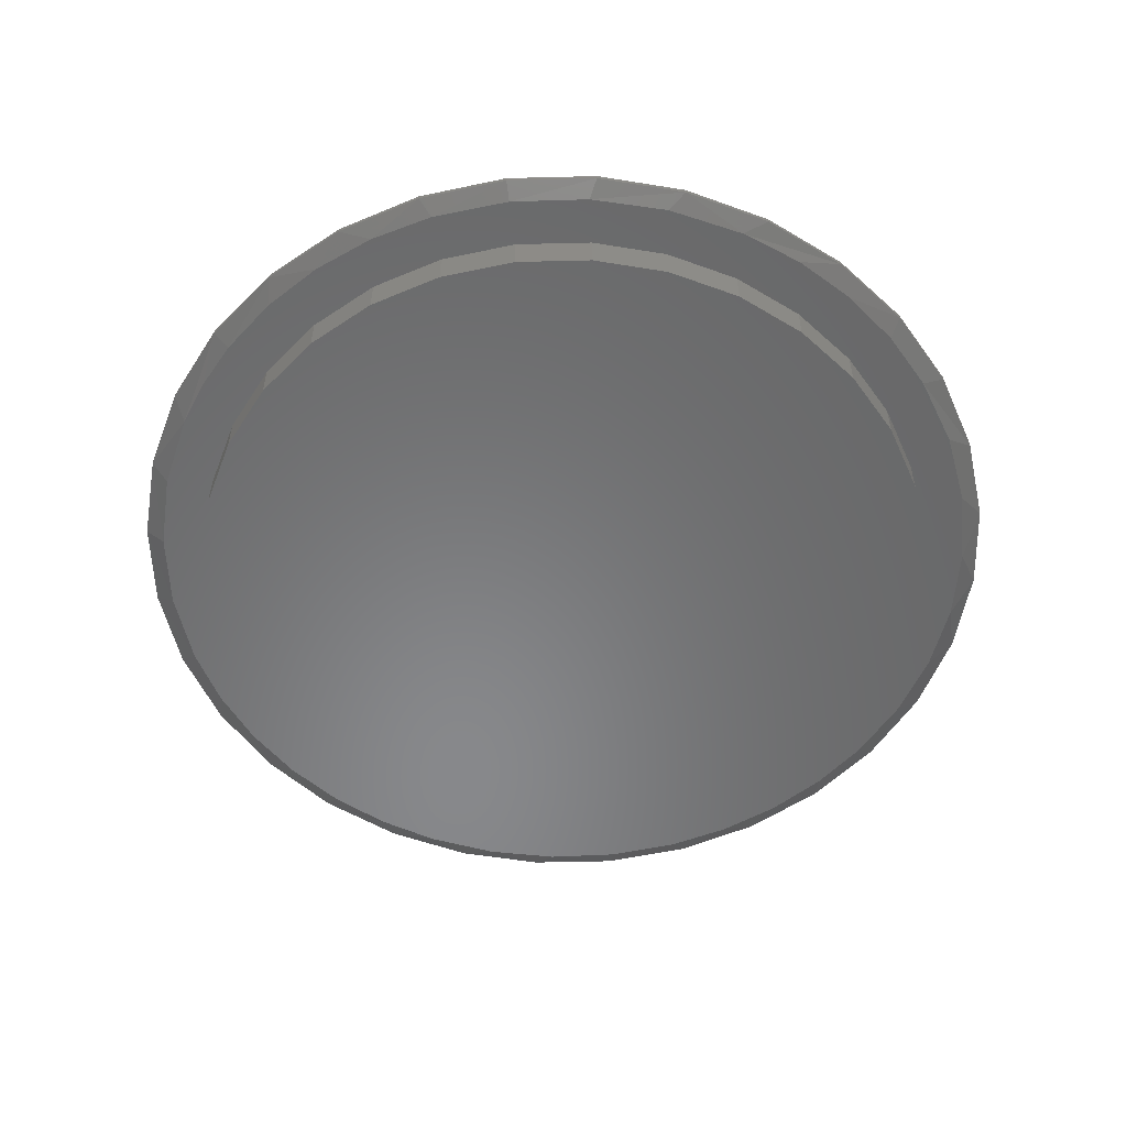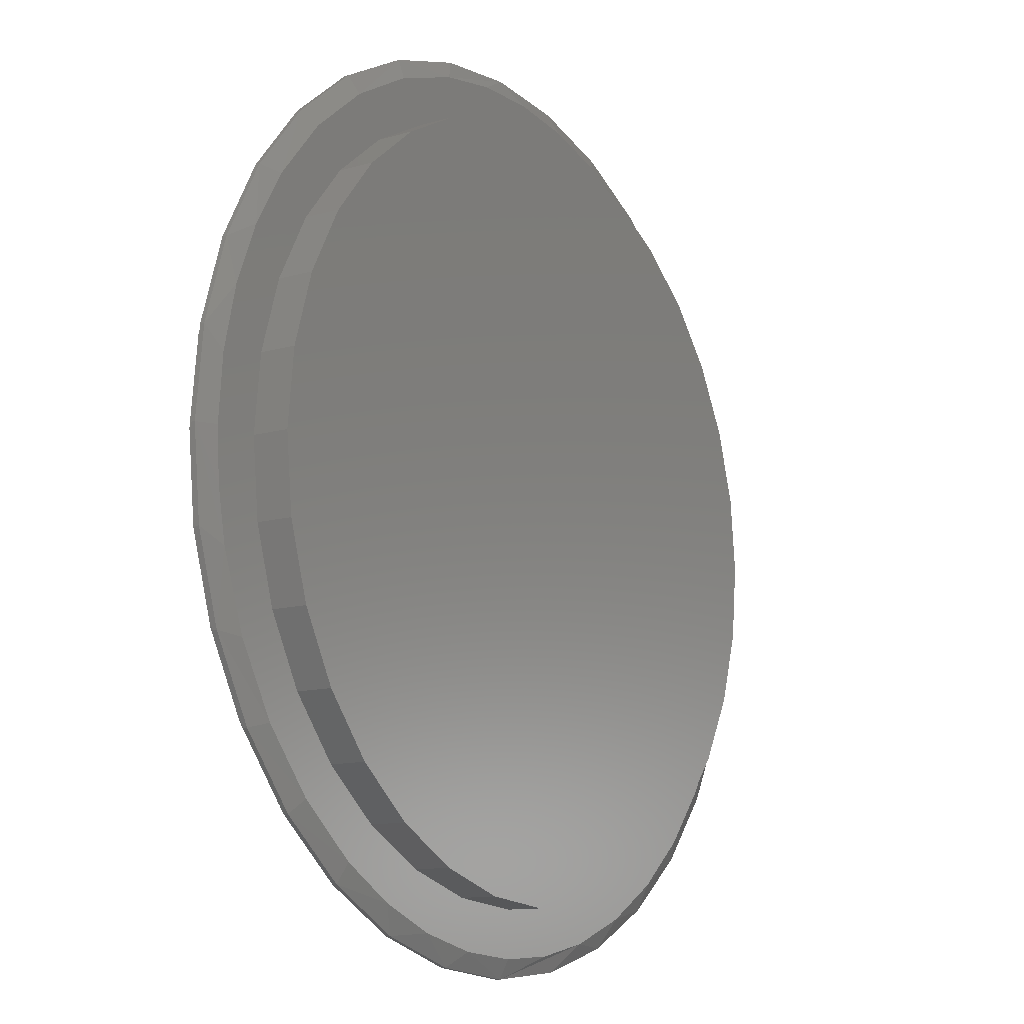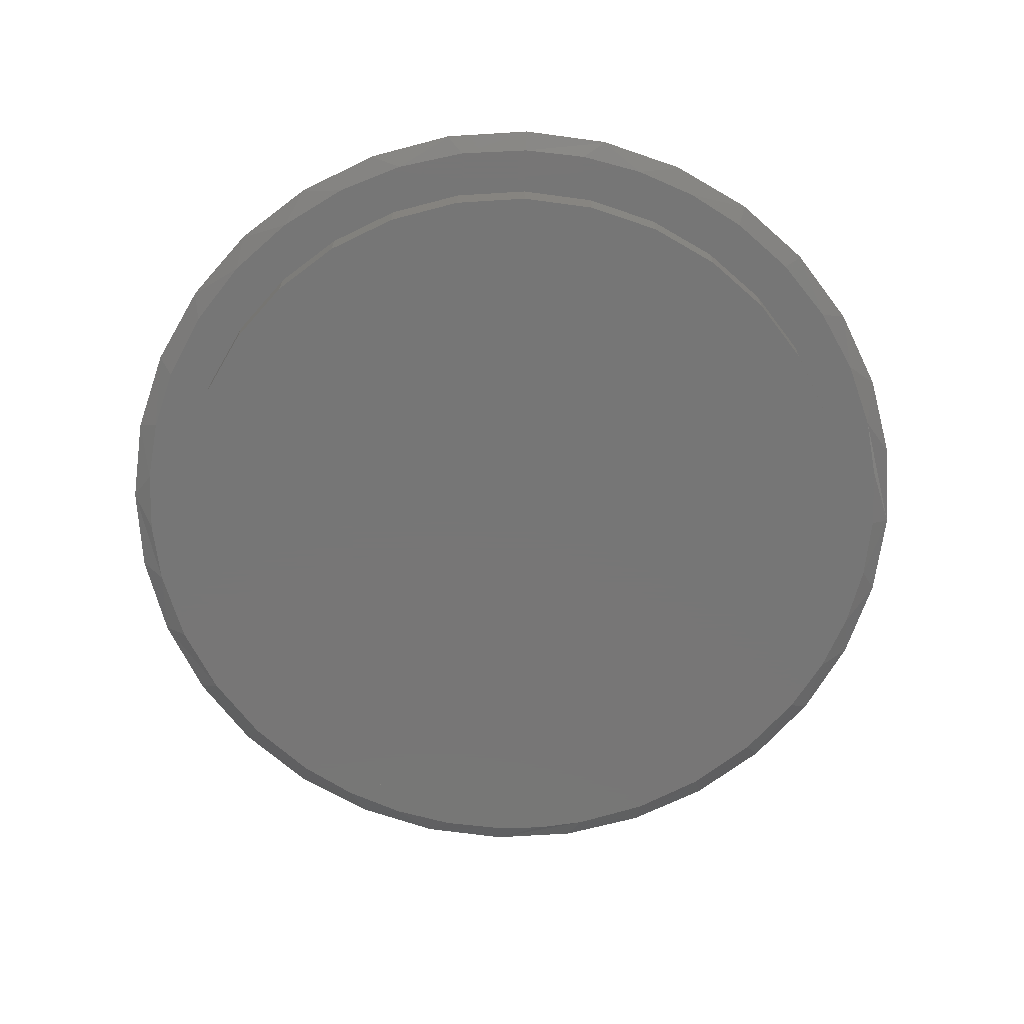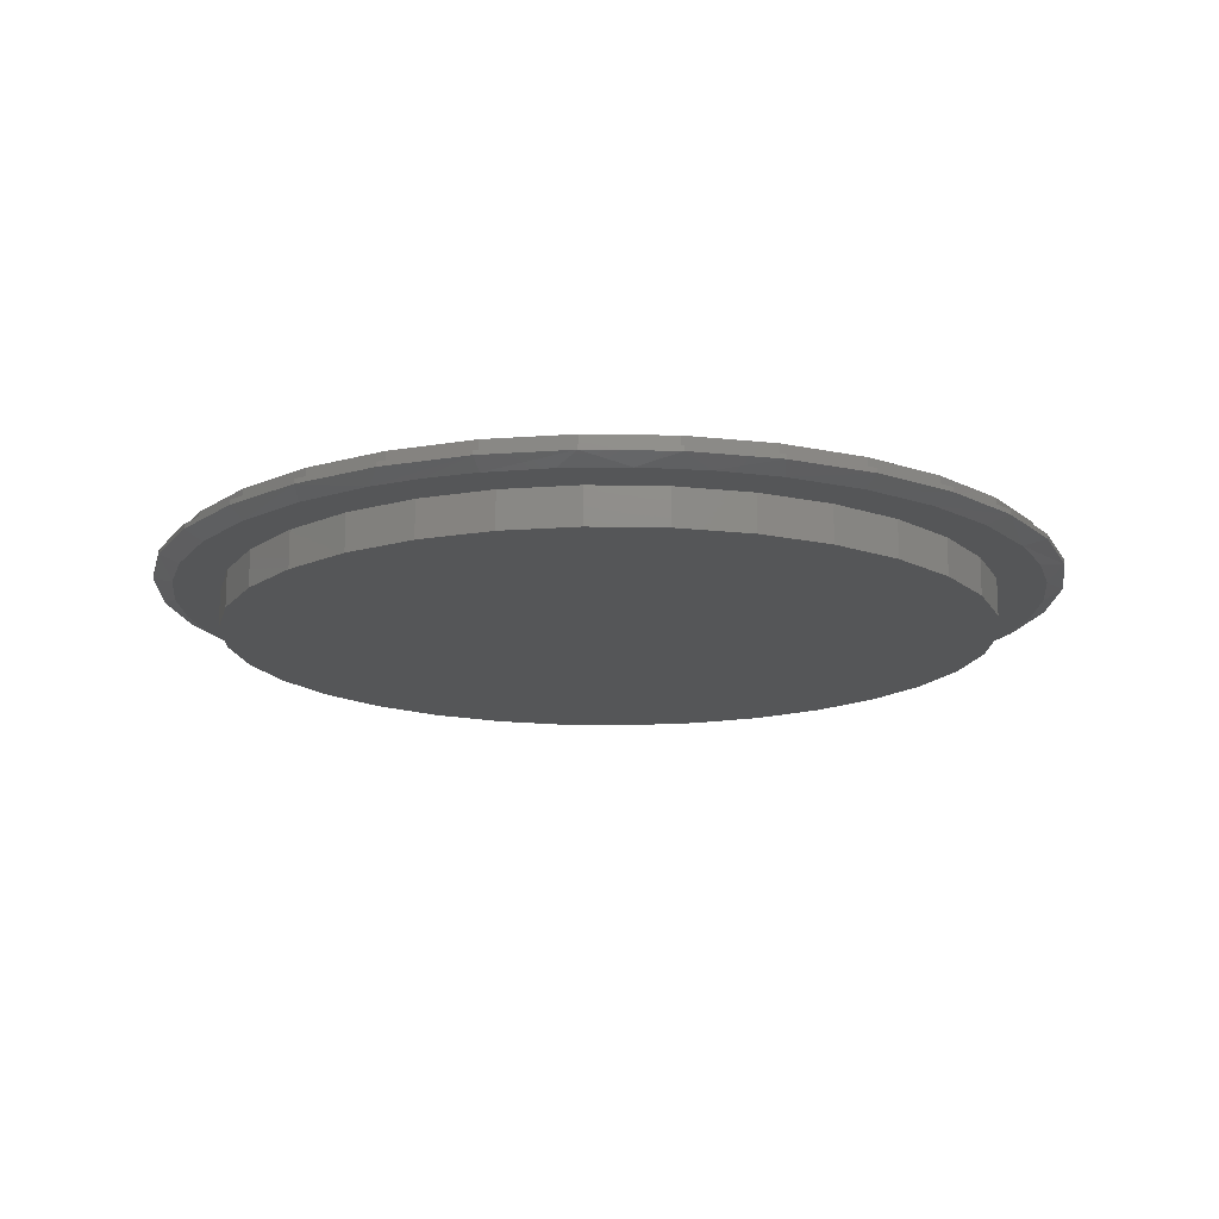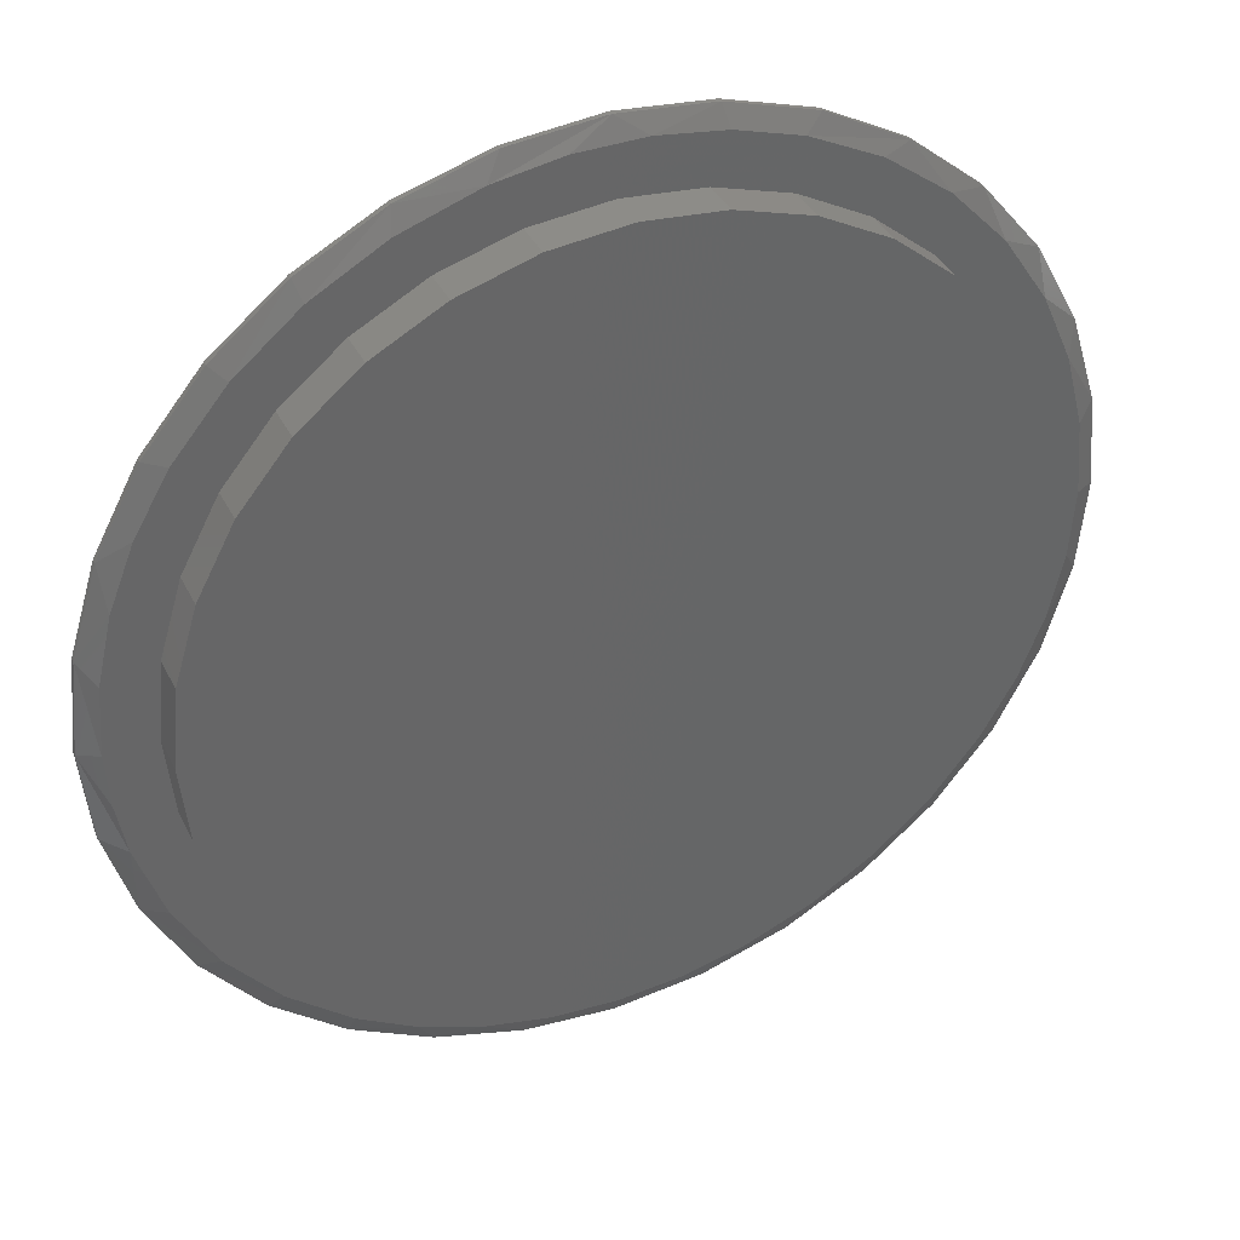
<metadata>
{"format":"stl","ext":"stl","renderer":"f3d","projection":"perspective","resolution":1024,"background":"white","views":[{"elev":-54.8,"azim":142.1,"up":"+Z"},{"elev":-12.1,"azim":124.4,"up":"+Y"},{"elev":-68.9,"azim":-92.1,"up":"+Z"},{"elev":-15.3,"azim":104.6,"up":"+Z"},{"elev":37.3,"azim":155.9,"up":"+Y"}]}
</metadata>
<code>
# stl→obj: 231 verts, 458 faces
v -0.4508 0.4584 0.04688
v -0.6028 0.4079 0.04688
v -0.5314 0.3602 0.04688
v 0.2886 0.6783 0.04688
v 0.007648 0.6483 0.04688
v 0.1341 0.6358 0.04688
v 0.1509 0.7201 0.04688
v 0.007648 0.7342 0.04688
v -0.2733 0.6783 0.04688
v -0.1356 0.7201 0.04688
v -0.5115 0.5192 0.04688
v -0.3525 0.539 0.04688
v -0.4003 0.6105 0.04688
v -0.2404 0.5989 0.04688
v -0.1188 0.6358 0.04688
v -0.5913 0.2481 0.04688
v -0.6707 0.281 0.04688
v -0.6282 0.1265 0.04688
v -0.7125 0.1432 0.04688
v -0.6406 7.939e-17 0.04688
v -0.7266 8.991e-17 0.04688
v -0.6282 -0.1265 0.04688
v -0.7125 -0.1432 0.04688
v -0.5913 -0.2481 0.04688
v -0.6707 -0.281 0.04688
v -0.5314 -0.3602 0.04688
v -0.6028 -0.4079 0.04688
v -0.4508 -0.4584 0.04688
v -0.5115 -0.5192 0.04688
v -0.3525 -0.539 0.04688
v -0.2404 -0.5989 0.04688
v -0.4003 -0.6105 0.04688
v -0.1188 -0.6358 0.04688
v -0.2733 -0.6783 0.04688
v 0.007648 -0.6483 0.04688
v 0.1509 -0.7201 0.04688
v 0.2886 -0.6783 0.04688
v 0.007648 -0.7342 0.04688
v -0.1356 -0.7201 0.04688
v 0.4156 0.6105 0.04688
v 0.2557 0.5989 0.04688
v 0.5268 0.5192 0.04688
v 0.3678 0.539 0.04688
v 0.6181 0.4079 0.04688
v 0.466 0.4584 0.04688
v 0.5467 0.3602 0.04688
v 0.686 0.281 0.04688
v 0.6066 0.2481 0.04688
v 0.7278 0.1432 0.04688
v 0.6435 0.1265 0.04688
v 0.7419 0 0.04688
v 0.6559 0 0.04688
v 0.7278 -0.1432 0.04688
v 0.6435 -0.1265 0.04688
v 0.686 -0.281 0.04688
v 0.6066 -0.2481 0.04688
v 0.6181 -0.4079 0.04688
v 0.5467 -0.3602 0.04688
v 0.5268 -0.5192 0.04688
v 0.466 -0.4584 0.04688
v 0.3678 -0.539 0.04688
v 0.4156 -0.6105 0.04688
v 0.2557 -0.5989 0.04688
v 0.1341 -0.6358 0.04688
v 0.007648 -0.6483 -0.0625
v 0.1341 -0.6358 -0.0625
v 0.2557 -0.5989 -0.0625
v 0.3678 -0.539 -0.0625
v 0.466 -0.4584 -0.0625
v 0.5467 -0.3602 -0.0625
v 0.6066 -0.2481 -0.0625
v 0.6435 -0.1265 -0.0625
v 0.6559 0 -0.0625
v -0.1188 -0.6358 -0.0625
v -0.2404 -0.5989 -0.0625
v -0.3525 -0.539 -0.0625
v -0.4508 -0.4584 -0.0625
v -0.5314 -0.3602 -0.0625
v -0.5913 -0.2481 -0.0625
v -0.6282 -0.1265 -0.0625
v -0.6406 7.939e-17 -0.0625
v 0.007648 0.6483 -0.0625
v -0.1188 0.6358 -0.0625
v -0.2404 0.5989 -0.0625
v -0.3525 0.539 -0.0625
v -0.4508 0.4584 -0.0625
v -0.5314 0.3602 -0.0625
v -0.5913 0.2481 -0.0625
v -0.6282 0.1265 -0.0625
v 0.1341 0.6358 -0.0625
v 0.2557 0.5989 -0.0625
v 0.3678 0.539 -0.0625
v 0.466 0.4584 -0.0625
v 0.5467 0.3602 -0.0625
v 0.6066 0.2481 -0.0625
v 0.6435 0.1265 -0.0625
v -0.14 0.7433 0.02344
v 0.007648 0.7342 0.02344
v 0.007895 0.7579 0.02344
v -0.1356 0.7201 0.02344
v -0.2821 0.7002 0.02344
v 0.1558 -0.7433 0.02344
v 0.2979 -0.7002 0.02344
v 0.1509 -0.7201 0.02344
v 0.007648 -0.7342 0.02344
v 0.007895 -0.7579 0.02344
v -0.14 -0.7433 0.02344
v -0.1356 -0.7201 0.02344
v -0.2821 -0.7002 0.02344
v -0.2733 -0.6783 0.02344
v -0.4132 -0.6302 0.02344
v -0.4003 -0.6105 0.02344
v -0.528 -0.5359 0.02344
v -0.5115 -0.5192 0.02344
v -0.6223 -0.4211 0.02344
v -0.6028 -0.4079 0.02344
v -0.6923 -0.29 0.02344
v -0.6707 -0.281 0.02344
v -0.7354 -0.1479 0.02344
v -0.7125 -0.1432 0.02344
v -0.75 9.281e-17 0.02344
v -0.7266 8.991e-17 0.02344
v -0.7354 0.1479 0.02344
v -0.7125 0.1432 0.02344
v -0.6923 0.29 0.02344
v -0.6707 0.281 0.02344
v -0.6223 0.4211 0.02344
v -0.6028 0.4079 0.02344
v -0.528 0.5359 0.02344
v -0.5115 0.5192 0.02344
v -0.4132 0.6302 0.02344
v -0.4003 0.6105 0.02344
v -0.2733 0.6783 0.02344
v 0.1558 0.7433 0.02344
v 0.1509 0.7201 0.02344
v 0.2979 0.7002 0.02344
v 0.2886 0.6783 0.02344
v 0.429 0.6302 0.02344
v 0.4156 0.6105 0.02344
v 0.5438 0.5359 0.02344
v 0.5268 0.5192 0.02344
v 0.6381 0.4211 0.02344
v 0.6181 0.4079 0.02344
v 0.7081 0.29 0.02344
v 0.686 0.281 0.02344
v 0.7512 0.1479 0.02344
v 0.7278 0.1432 0.02344
v 0.7658 0 0.02344
v 0.7419 0 0.02344
v 0.7512 -0.1479 0.02344
v 0.7278 -0.1432 0.02344
v 0.7081 -0.29 0.02344
v 0.686 -0.281 0.02344
v 0.6381 -0.4211 0.02344
v 0.6181 -0.4079 0.02344
v 0.5438 -0.5359 0.02344
v 0.5268 -0.5192 0.02344
v 0.429 -0.6302 0.02344
v 0.4156 -0.6105 0.02344
v 0.2886 -0.6783 0.02344
v -0.1472 0.7099 0
v -0.03833 0.7252 0
v 0.0716 0.7238 0
v 0.1801 0.706 0
v 0.007895 -0.7266 0
v -0.09856 -0.7188 0
v 0.1173 -0.7184 0
v -0.2027 -0.6955 0
v 0.2243 -0.6937 0
v -0.3163 -0.6503 0
v 0.3263 -0.6532 0
v -0.4207 -0.5868 0
v 0.421 -0.5978 0
v -0.513 -0.5067 0
v 0.5222 -0.5133 0
v -0.5905 -0.4122 0
v 0.6065 -0.4119 0
v -0.6456 -0.3176 0
v 0.6711 -0.2969 0
v -0.6859 -0.2159 0
v 0.7138 -0.1722 0
v -0.7105 -0.1092 0
v 0.7293 -0.08671 0
v -0.7187 1.32e-07 0
v 0.7345 -1.527e-16 0
v -0.7087 0.1204 0
v 0.7263 0.1094 0
v -0.6788 0.2375 0
v 0.7016 0.2164 0
v -0.63 0.348 0
v 0.6611 0.3184 0
v -0.5591 0.4544 0
v 0.6057 0.4131 0
v -0.4707 0.5468 0
v 0.5212 0.5143 0
v -0.3674 0.6222 0
v 0.4198 0.5986 0
v -0.2525 0.6784 0
v 0.3048 0.6632 0
v 0.7658 -1.856e-16 0.01562
v 0.7512 -0.1479 0.01562
v 0.7081 -0.29 0.01562
v 0.6381 -0.4211 0.01562
v 0.5438 -0.5359 0.01562
v 0.429 -0.6302 0.01562
v 0.2979 -0.7002 0.01562
v 0.1558 -0.7433 0.01562
v 0.007895 -0.7579 0.01562
v -0.14 -0.7433 0.01562
v -0.2821 -0.7002 0.01562
v -0.4132 -0.6302 0.01562
v -0.528 -0.5359 0.01562
v -0.6223 -0.4211 0.01562
v -0.6923 -0.29 0.01562
v -0.7354 -0.1479 0.01562
v -0.75 9.281e-17 0.01562
v -0.7354 0.1479 0.01562
v -0.6923 0.29 0.01562
v -0.6223 0.4211 0.01562
v -0.528 0.5359 0.01562
v -0.4132 0.6302 0.01562
v -0.2821 0.7002 0.01562
v -0.14 0.7433 0.01562
v 0.007895 0.7579 0.01562
v 0.1558 0.7433 0.01562
v 0.2979 0.7002 0.01562
v 0.429 0.6302 0.01562
v 0.5438 0.5359 0.01562
v 0.6381 0.4211 0.01562
v 0.7081 0.29 0.01562
v 0.7512 0.1479 0.01562
f 1 2 3
f 4 5 6
f 4 7 5
f 5 7 8
f 5 8 9
f 9 8 10
f 2 1 11
f 11 1 12
f 11 12 13
f 13 12 14
f 13 14 9
f 9 14 15
f 9 15 5
f 3 2 16
f 16 2 17
f 16 17 18
f 18 17 19
f 18 19 20
f 20 19 21
f 20 21 22
f 22 21 23
f 22 23 24
f 24 23 25
f 24 25 26
f 26 25 27
f 26 27 28
f 28 27 29
f 28 29 30
f 30 29 31
f 31 29 32
f 31 32 33
f 33 32 34
f 33 34 35
f 36 37 38
f 38 37 35
f 38 35 39
f 39 35 34
f 4 6 40
f 40 6 41
f 40 41 42
f 42 41 43
f 42 43 44
f 44 43 45
f 44 45 46
f 44 46 47
f 47 46 48
f 47 48 49
f 49 48 50
f 49 50 51
f 51 50 52
f 51 52 53
f 53 52 54
f 53 54 55
f 55 54 56
f 55 56 57
f 57 56 58
f 57 58 59
f 59 58 60
f 59 60 61
f 59 61 62
f 62 61 63
f 62 63 37
f 37 63 64
f 37 64 35
f 65 64 66
f 66 64 63
f 66 63 67
f 67 63 61
f 67 61 68
f 68 61 60
f 68 60 69
f 69 60 58
f 69 58 70
f 70 58 56
f 70 56 71
f 71 56 54
f 71 54 72
f 72 54 52
f 72 52 73
f 64 65 35
f 35 65 74
f 35 74 33
f 33 74 75
f 33 75 31
f 31 75 76
f 31 76 30
f 30 76 77
f 30 77 28
f 28 77 78
f 28 78 26
f 26 78 79
f 26 79 24
f 24 79 80
f 24 80 22
f 22 80 81
f 22 81 20
f 82 15 83
f 83 15 14
f 83 14 84
f 84 14 12
f 84 12 85
f 85 12 1
f 85 1 86
f 86 1 3
f 86 3 87
f 87 3 16
f 87 16 88
f 88 16 18
f 88 18 89
f 89 18 20
f 89 20 81
f 15 82 5
f 5 82 90
f 5 90 6
f 6 90 91
f 6 91 41
f 41 91 92
f 41 92 43
f 43 92 93
f 43 93 45
f 45 93 94
f 45 94 46
f 46 94 95
f 46 95 48
f 48 95 96
f 48 96 50
f 50 96 73
f 50 73 52
f 73 96 72
f 72 96 71
f 71 96 95
f 71 95 70
f 70 95 94
f 70 94 69
f 69 94 93
f 69 93 68
f 68 93 92
f 68 92 67
f 67 92 91
f 67 91 66
f 66 91 90
f 66 90 65
f 65 90 82
f 65 82 74
f 74 82 83
f 74 83 75
f 75 83 84
f 75 84 76
f 76 84 85
f 76 85 77
f 77 85 86
f 77 86 78
f 78 86 87
f 78 87 79
f 79 87 88
f 79 88 80
f 80 88 89
f 80 89 81
f 97 98 99
f 100 98 97
f 97 101 100
f 102 103 104
f 102 104 105
f 102 105 106
f 106 105 107
f 107 105 108
f 107 108 109
f 109 108 110
f 109 110 111
f 111 110 112
f 111 112 113
f 113 112 114
f 113 114 115
f 115 114 116
f 115 116 117
f 117 116 118
f 117 118 119
f 119 118 120
f 119 120 121
f 121 120 122
f 121 122 123
f 123 122 124
f 123 124 125
f 125 124 126
f 125 126 127
f 127 126 128
f 127 128 129
f 129 128 130
f 129 130 131
f 131 130 132
f 131 132 101
f 101 132 133
f 101 133 100
f 99 98 134
f 134 98 135
f 134 135 136
f 136 135 137
f 136 137 138
f 138 137 139
f 138 139 140
f 140 139 141
f 140 141 142
f 142 141 143
f 142 143 144
f 144 143 145
f 144 145 146
f 146 145 147
f 146 147 148
f 148 147 149
f 148 149 150
f 150 149 151
f 150 151 152
f 152 151 153
f 152 153 154
f 154 153 155
f 154 155 156
f 156 155 157
f 156 157 158
f 158 157 159
f 158 159 103
f 103 159 160
f 103 160 104
f 149 51 151
f 151 51 53
f 151 53 153
f 153 53 55
f 153 55 155
f 155 55 57
f 155 57 157
f 157 57 59
f 157 59 159
f 159 59 62
f 159 62 160
f 160 62 37
f 160 37 104
f 104 37 36
f 104 36 105
f 105 36 38
f 105 38 108
f 108 38 39
f 108 39 110
f 110 39 34
f 110 34 112
f 112 34 32
f 112 32 114
f 114 32 29
f 114 29 116
f 116 29 27
f 116 27 118
f 118 27 25
f 118 25 120
f 120 25 23
f 120 23 122
f 122 23 21
f 122 21 124
f 124 21 19
f 124 19 126
f 126 19 17
f 126 17 128
f 128 17 2
f 128 2 130
f 130 2 11
f 130 11 132
f 132 11 13
f 132 13 133
f 133 13 9
f 133 9 100
f 100 9 10
f 100 10 98
f 98 10 8
f 98 8 135
f 135 8 7
f 135 7 137
f 137 7 4
f 137 4 139
f 139 4 40
f 139 40 141
f 141 40 42
f 141 42 143
f 143 42 44
f 143 44 145
f 145 44 47
f 145 47 147
f 147 47 49
f 147 49 149
f 149 49 51
f 161 162 163
f 164 161 163
f 165 166 167
f 167 166 168
f 167 168 169
f 169 168 170
f 169 170 171
f 171 170 172
f 171 172 173
f 173 172 174
f 173 174 175
f 175 174 176
f 175 176 177
f 177 176 178
f 177 178 179
f 179 178 180
f 179 180 181
f 181 180 182
f 181 182 183
f 183 182 184
f 183 184 185
f 185 184 186
f 185 186 187
f 187 186 188
f 187 188 189
f 189 188 190
f 189 190 191
f 191 190 192
f 191 192 193
f 193 192 194
f 193 194 195
f 195 194 196
f 195 196 197
f 197 196 198
f 197 198 199
f 199 198 161
f 199 161 164
f 200 148 201
f 201 148 150
f 201 150 202
f 202 150 152
f 202 152 203
f 203 152 154
f 203 154 204
f 204 154 156
f 204 156 205
f 205 156 158
f 205 158 206
f 206 158 103
f 206 103 207
f 207 103 102
f 207 102 208
f 208 102 106
f 208 106 209
f 209 106 107
f 209 107 210
f 210 107 109
f 210 109 211
f 211 109 111
f 211 111 212
f 212 111 113
f 212 113 213
f 213 113 115
f 213 115 214
f 214 115 117
f 214 117 215
f 215 117 119
f 215 119 216
f 216 119 121
f 216 121 217
f 217 121 123
f 217 123 218
f 218 123 125
f 218 125 219
f 219 125 127
f 219 127 220
f 220 127 129
f 220 129 221
f 221 129 131
f 221 131 222
f 222 131 101
f 222 101 223
f 223 101 97
f 223 97 224
f 224 97 99
f 224 99 225
f 225 99 134
f 225 134 226
f 226 134 136
f 226 136 227
f 227 136 138
f 227 138 228
f 228 138 140
f 228 140 229
f 229 140 142
f 229 142 230
f 230 142 144
f 230 144 231
f 231 144 146
f 231 146 200
f 200 146 148
f 191 229 230
f 191 230 189
f 230 231 189
f 164 224 225
f 225 226 164
f 164 226 199
f 162 223 224
f 162 224 163
f 161 223 162
f 194 220 221
f 190 218 219
f 190 219 192
f 219 220 192
f 192 220 194
f 217 218 188
f 188 218 190
f 224 164 163
f 200 185 231
f 231 185 187
f 231 187 189
f 184 216 186
f 186 216 217
f 186 217 188
f 199 226 197
f 197 226 227
f 197 227 195
f 195 227 228
f 195 228 193
f 193 228 229
f 193 229 191
f 223 161 222
f 222 161 198
f 222 198 221
f 221 198 196
f 221 196 194
f 178 213 214
f 178 214 180
f 214 215 180
f 176 213 178
f 170 210 211
f 170 211 172
f 211 212 172
f 168 208 209
f 209 210 168
f 168 210 170
f 167 207 208
f 167 208 165
f 171 205 206
f 171 206 169
f 206 207 169
f 169 207 167
f 201 202 181
f 181 202 179
f 208 168 166
f 208 166 165
f 200 201 181
f 200 181 183
f 200 183 185
f 216 184 215
f 215 184 182
f 215 182 180
f 213 176 212
f 212 176 174
f 212 174 172
f 179 202 177
f 177 202 203
f 177 203 175
f 175 203 204
f 175 204 173
f 173 204 205
f 173 205 171

</code>
